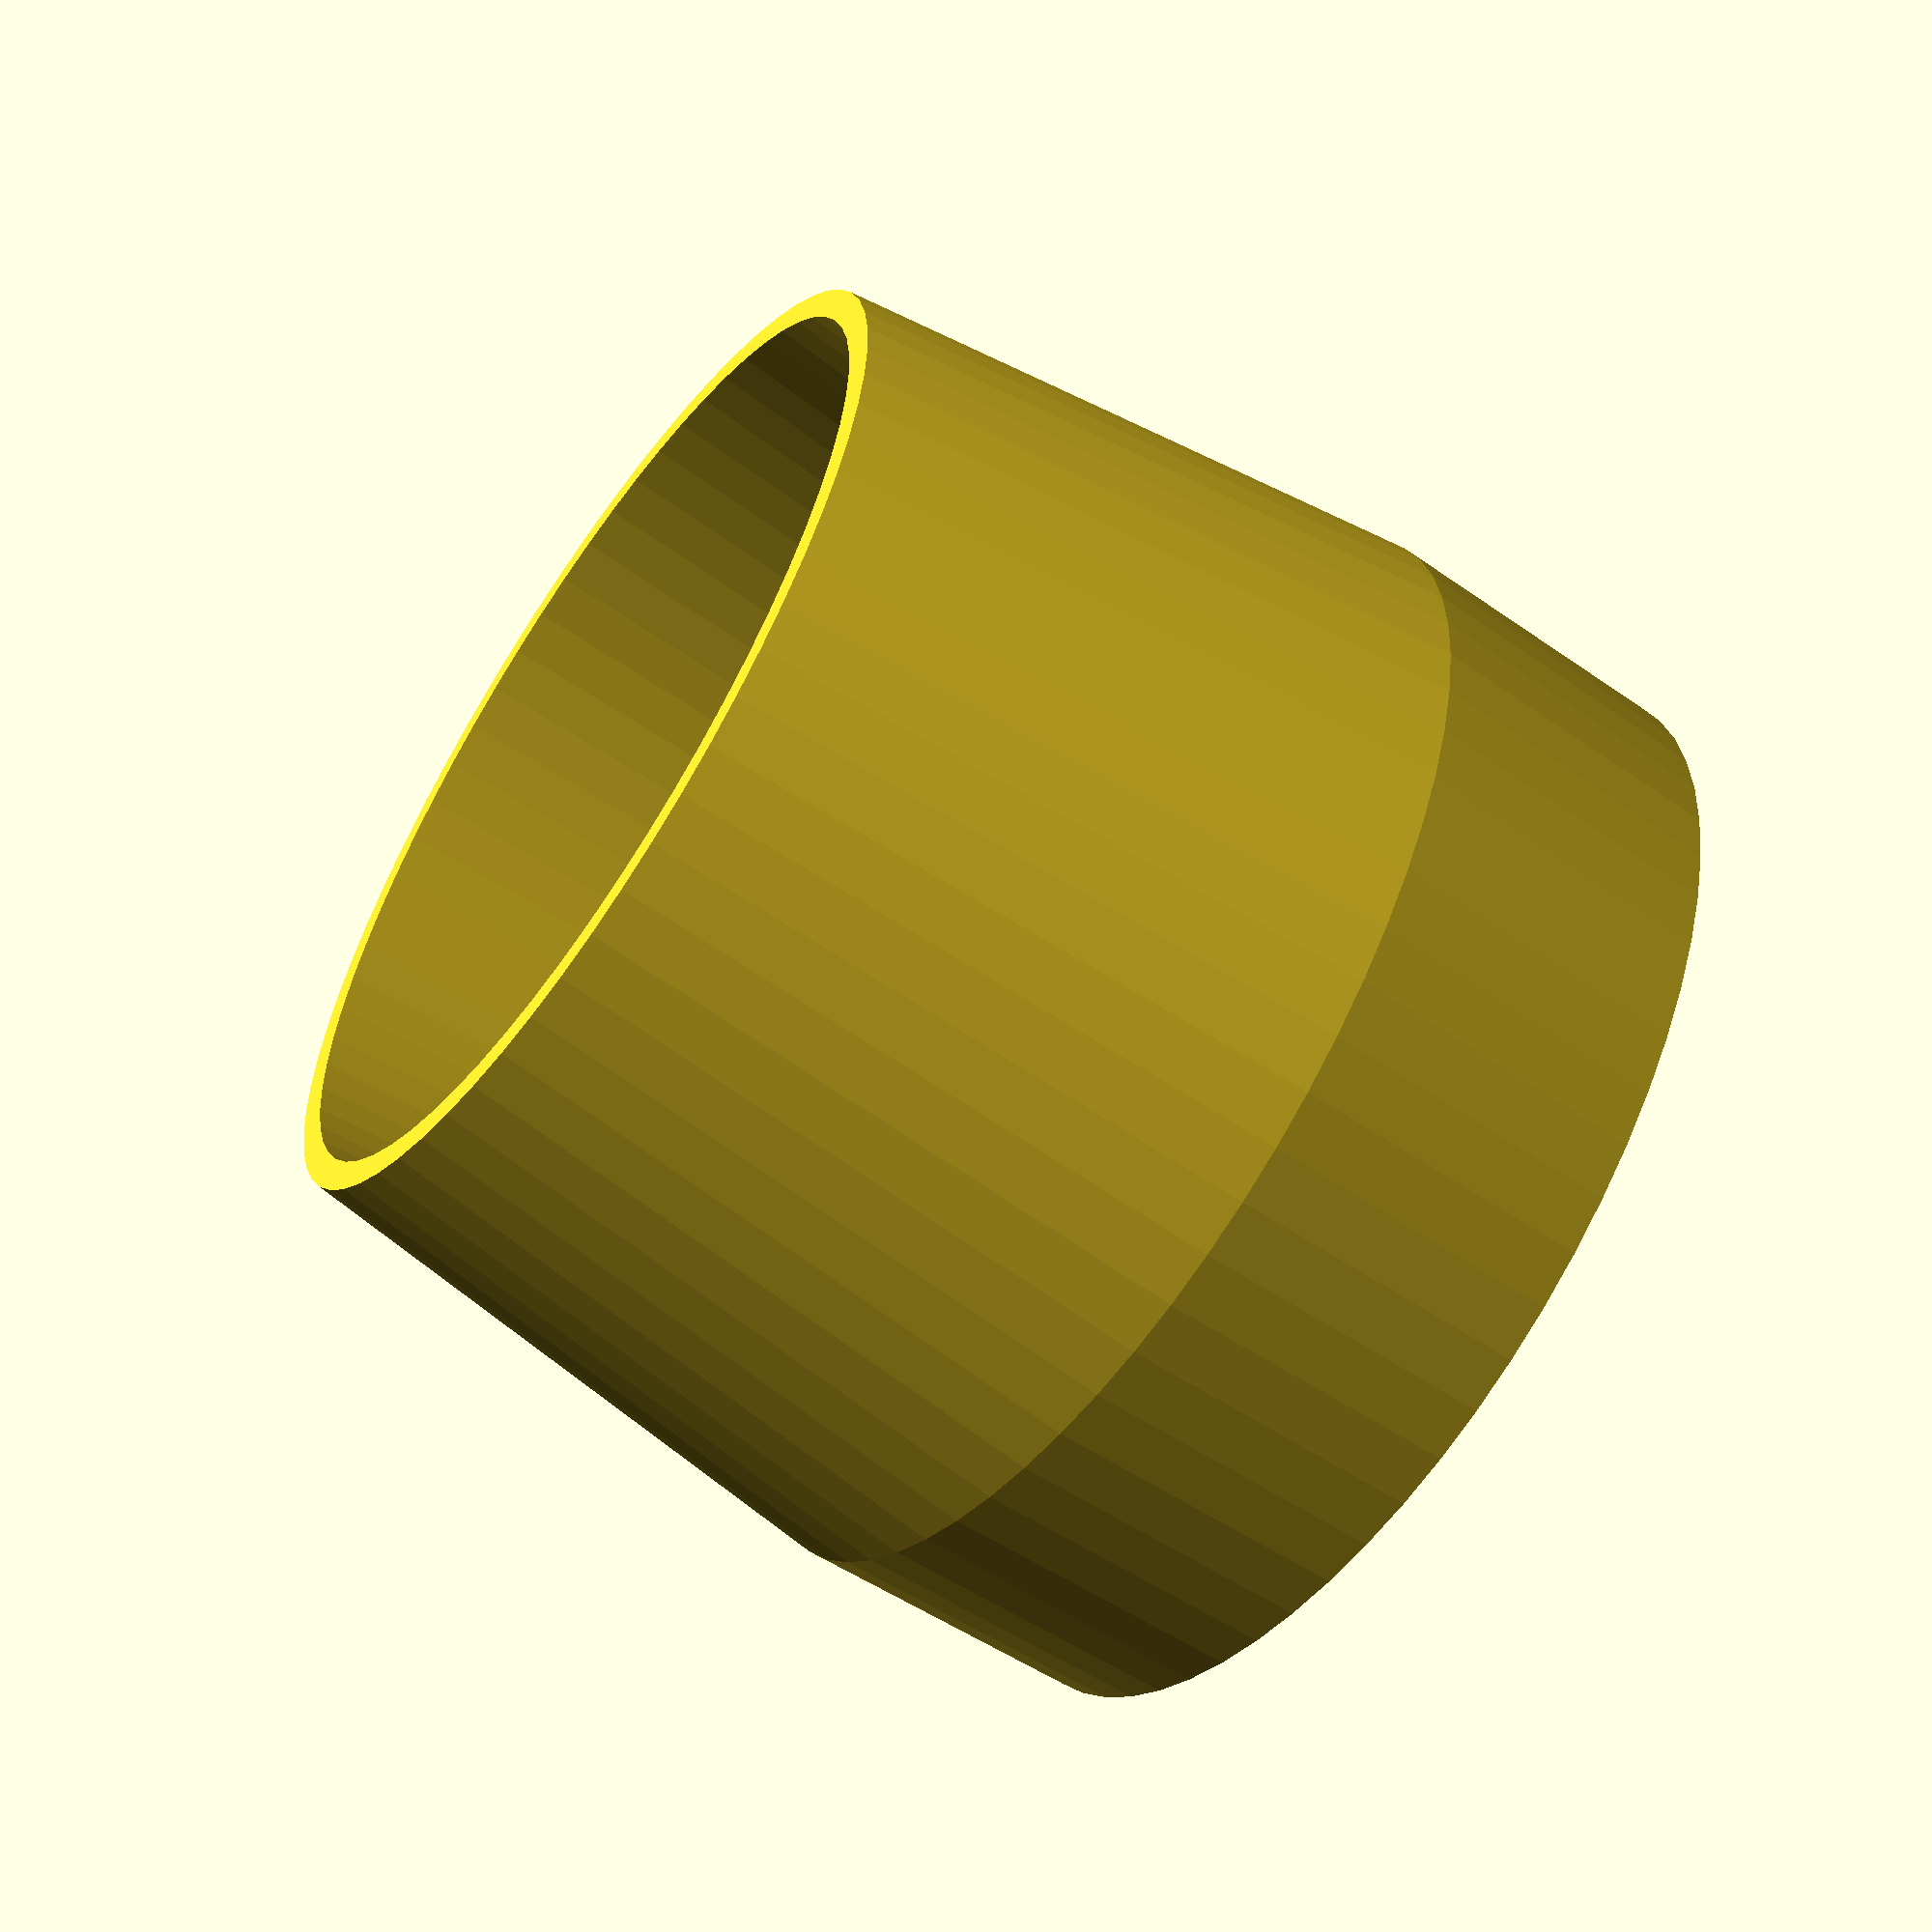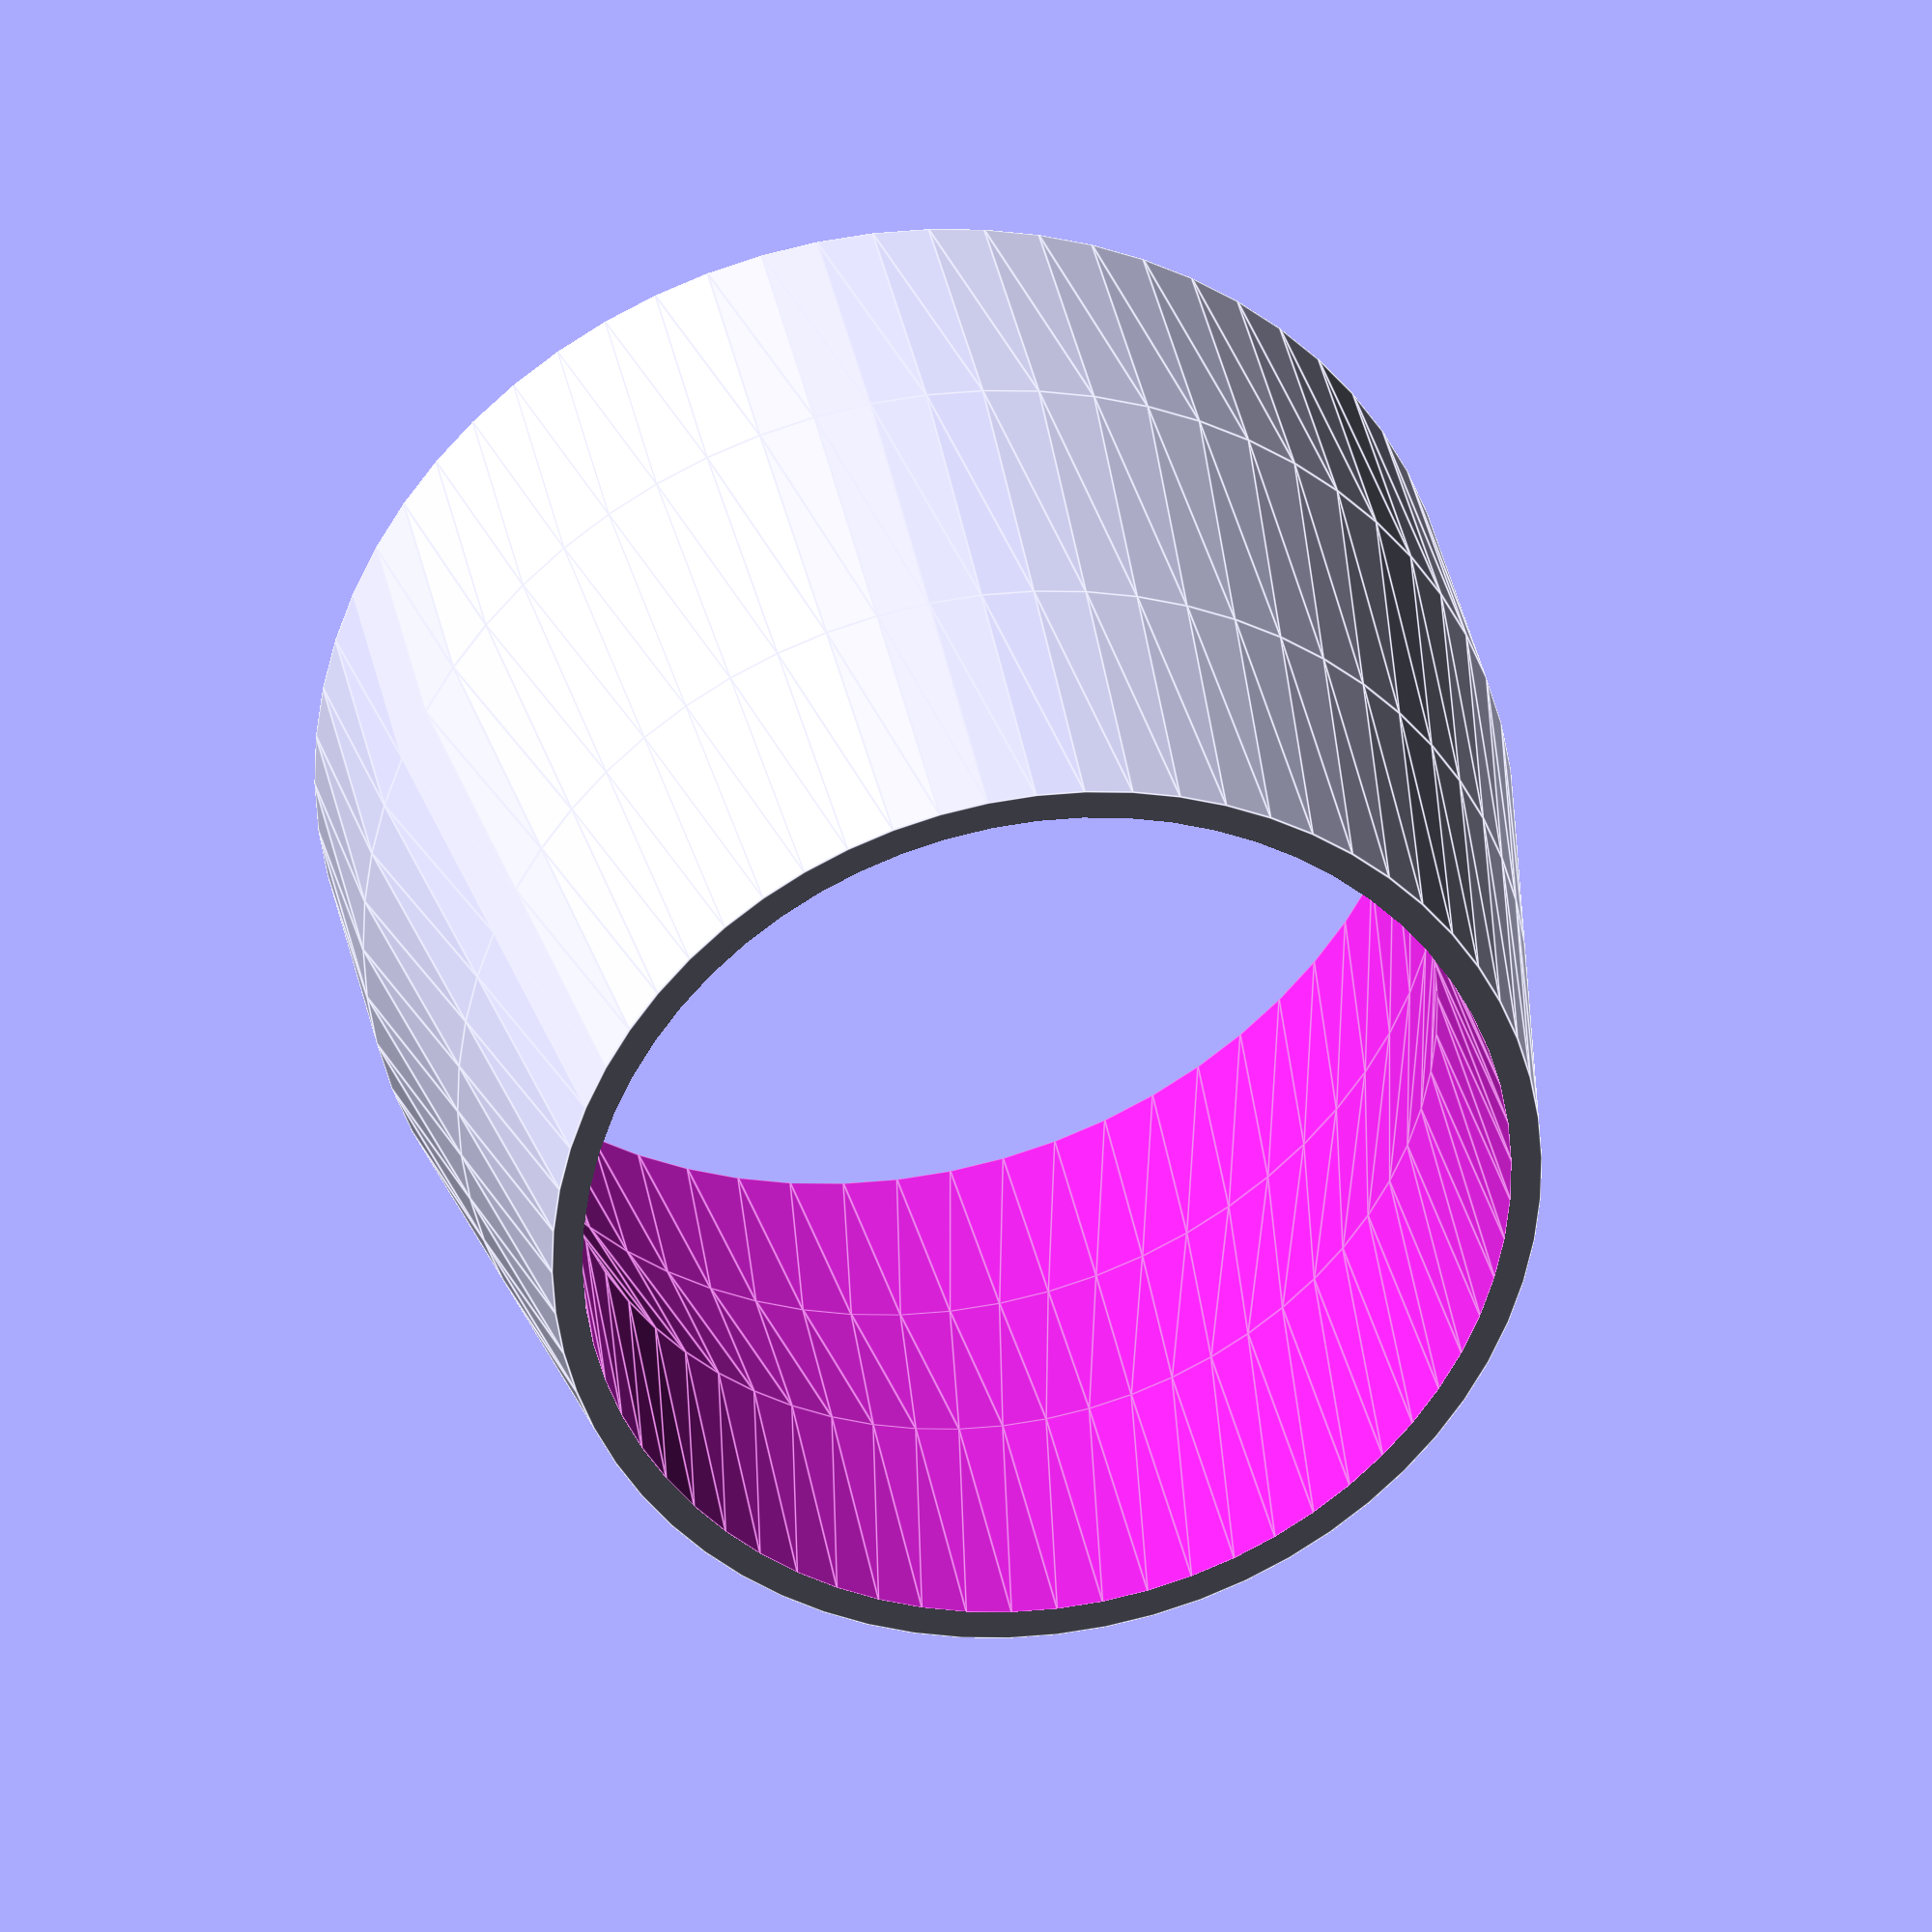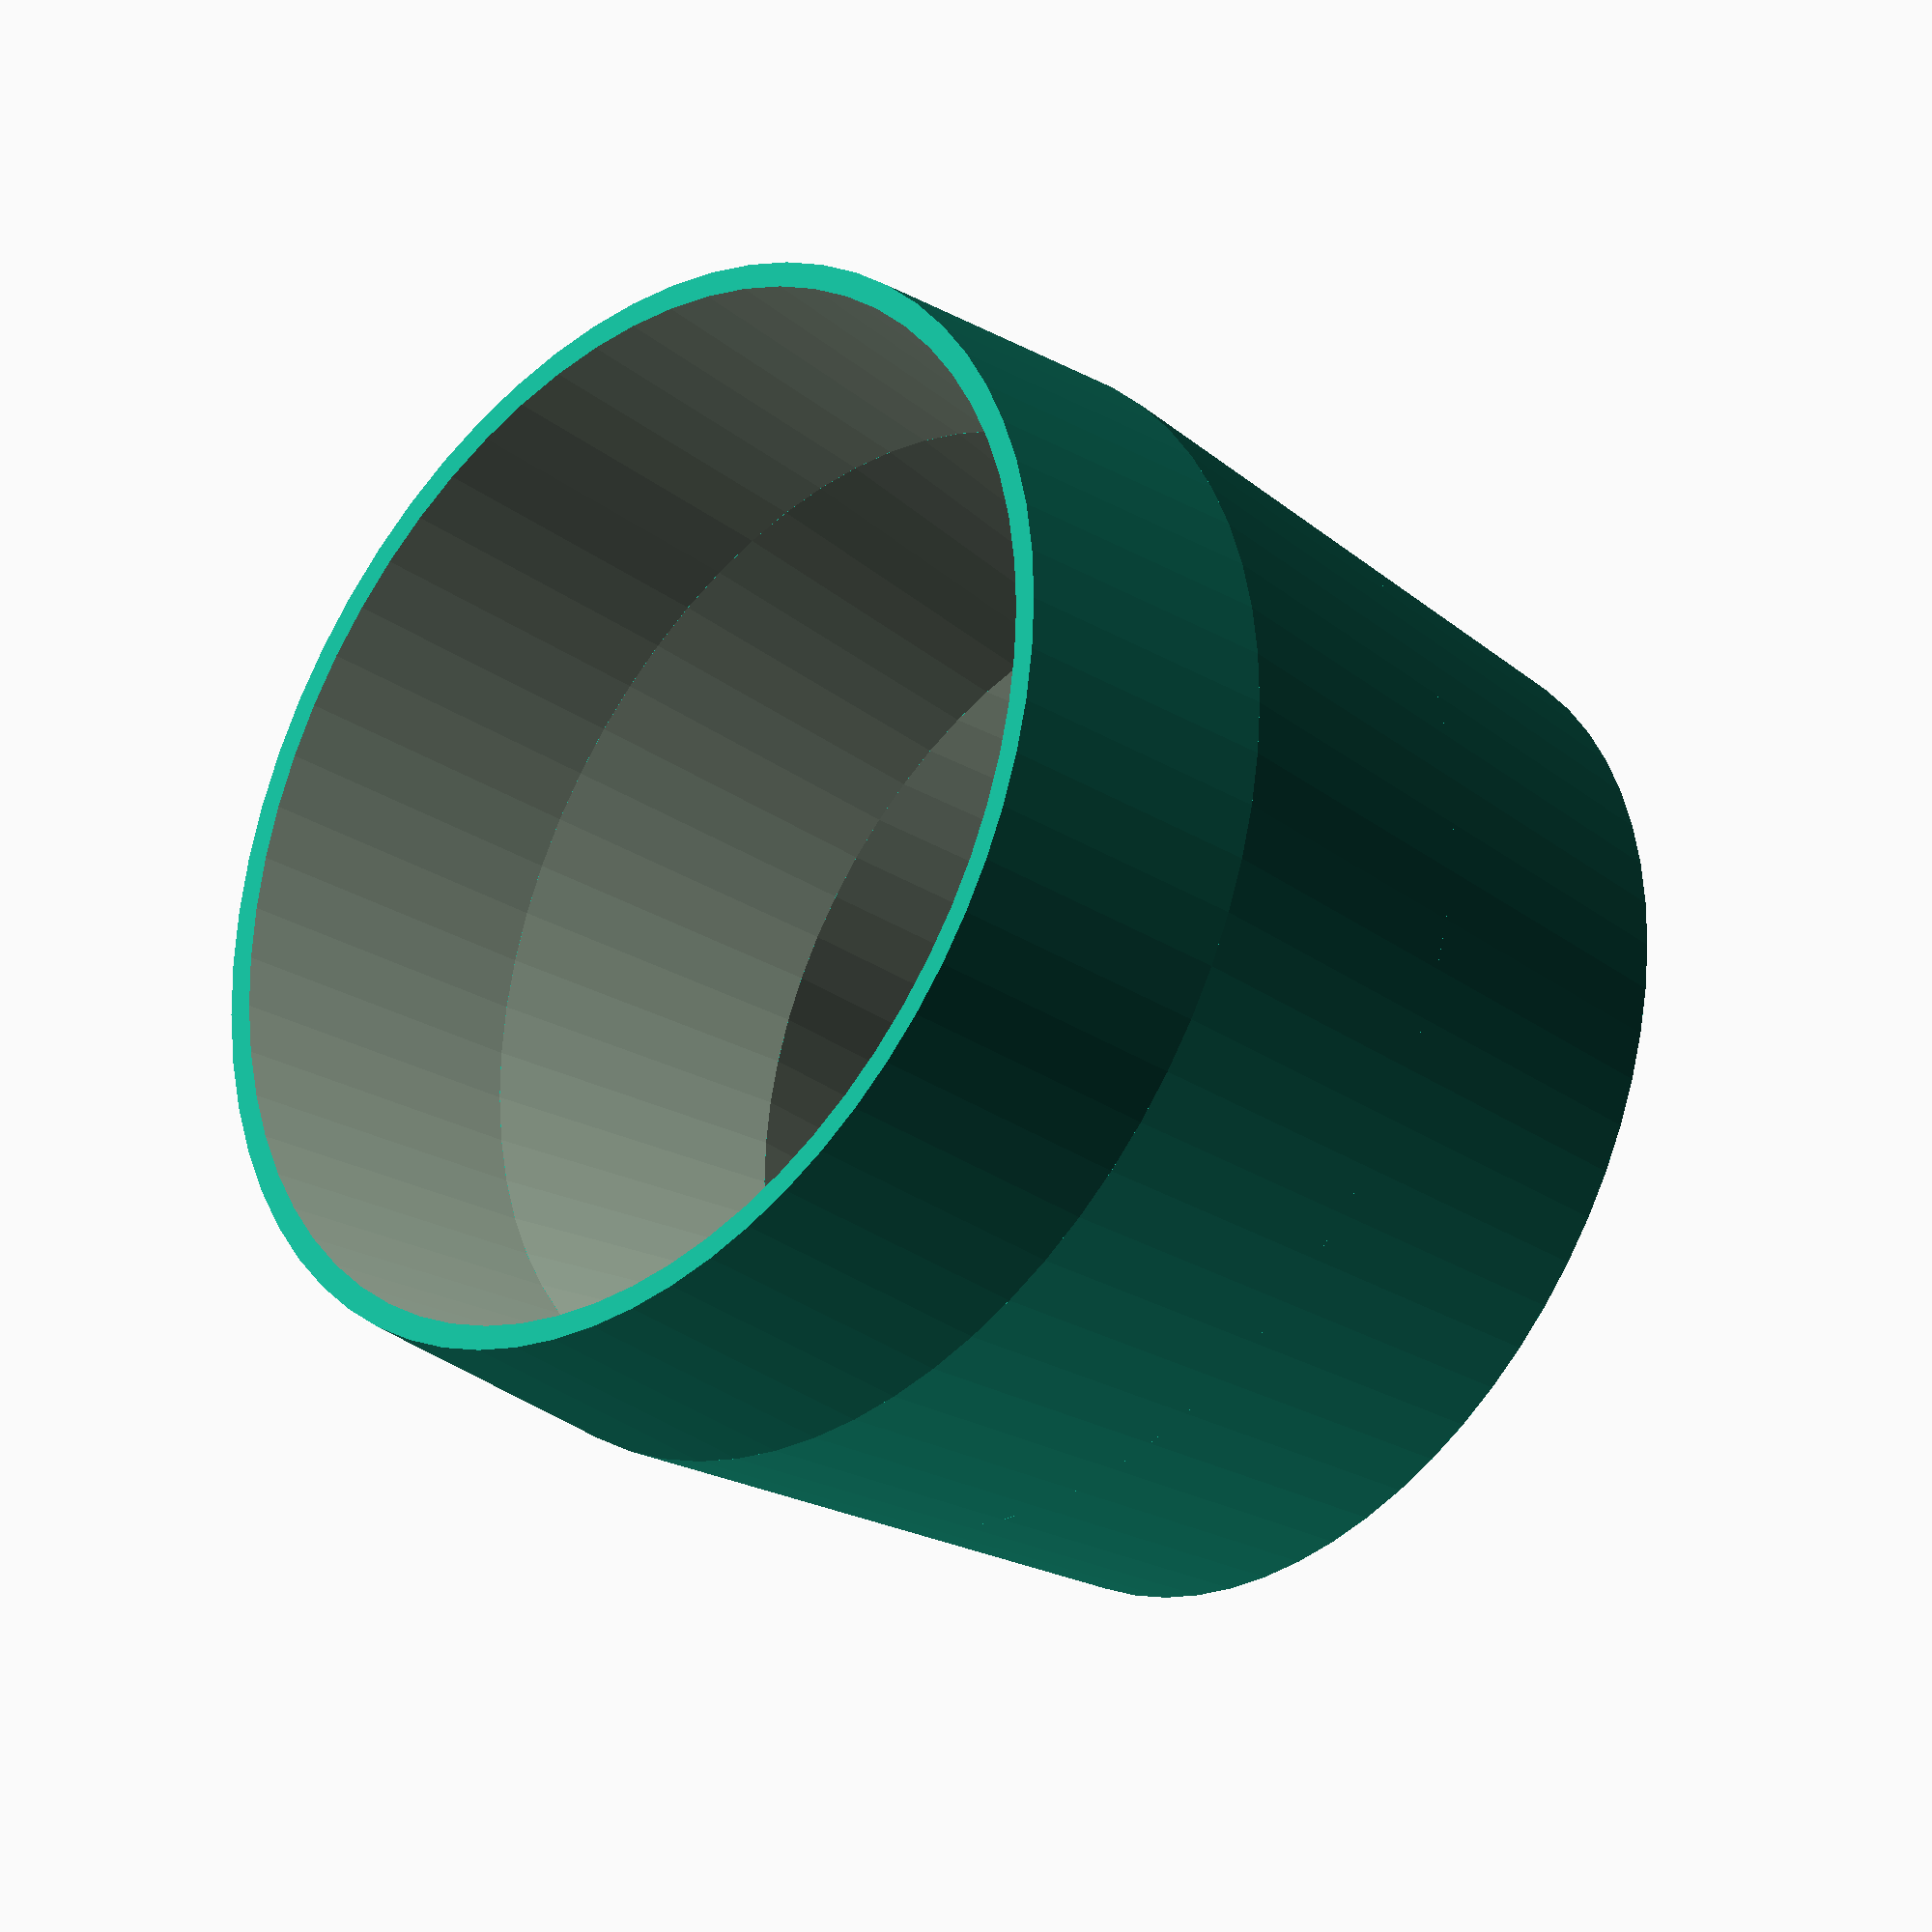
<openscad>
module torus(outer, inner) 
    rotate_extrude() {
        translate([outer-inner, 0, 0]) circle(r=inner);
    }

module pipe_rt(height, radius, thickness)
    difference() {
        cylinder(height, radius, radius);
        translate([0, 0, -0.05]) cylinder(height+0.1, radius - thickness, radius - thickness);
    }

module pipe_oi(height, o_radius, i_radius)
    difference() {
        cylinder(h=height, r=o_radius);
        translate([0, 0, -0.05]) cylinder(h=height+0.1, r=i_radius);
    }

module cone_rt(height, bottom_radius, top_radius, thickness)
    difference() {
        cylinder(height, bottom_radius, top_radius);
        translate([0, 0, -0.05]) 
          cylinder(height+0.1, bottom_radius - thickness, top_radius - thickness);
    }

module cone_oi(height, bottom_o_radius, top_o_radius, bottom_i_radius, top_i_radius)
    difference() {
        cylinder(height, bottom_o_radius, top_o_radius);
        translate([0, 0, -0.05]) 
          cylinder(height+0.1, bottom_i_radius, top_i_radius);
    }

// AEG sander fitting diameters
d1=34.25; r1=d1/2;
d2=37.4;  r2=d2/2;
d3=55.0;  r3=d3/2;
d4=60.5;  r4=d4/2;
d5=64.5;  r5=d5/2;
d6=68.75; r6=d6/2;
// AEG sander fitting lengths
l1=6.1;
l2=11.5;
l3=15.0;
l4=20.0;
l5=30.0;
twist=1; // set to -1 for other direction
// Derived fitting measurements
t1=r2-r1;   // Thickness of wall
br=2.5;     // Locking ball radius
ba=15;      // Locking ball channel angle
// Hose attachment diameters
dhi=34; rhi=dhi/2; 
dho=38; rho=dho/2;
spike_thick=1;  // Extra protrusion of 'spike' holding hose in place.
halen=30;
// Middle measurements
midlen=30;

$fn=64;
// AEG fitting
module aeg_hose_fitting_fitting() {
    translate([0, 0, halen+midlen]) union() {
        pipe_oi(l5, r2+t1, r2);
        // pipe_oi(3, r4, r2+t1);
        difference() {
            pipe_oi(l4, r6, r4);
            // +x side
            translate([0, 0, l2]) rotate([0, 0, 0]) union() {
                translate([r4, 0, 0]) cylinder(h=l4-l2+0.1,r=br);
                translate([r4, 0, 0]) sphere(r=br);
                rotate_extrude(angle=ba*twist) { translate([r4, 0, 0]) circle(r=br); }
                rotate([0, 0, ba*twist]) translate([r4, 0, 0]) sphere(r=br);
            }
            // -x side
            translate([0, 0, l2]) rotate([0, 0, 180]) union() {
                translate([r4, 0, 0]) cylinder(h=l4-l2+0.1,r=br);
                translate([r4, 0, 0]) sphere(r=br);
                rotate_extrude(angle=ba*twist) { translate([r4, 0, 0]) circle(r=br); }
                rotate([0, 0, ba*twist]) translate([r4, 0, 0]) sphere(r=br);
            }
        }
    }
    // Hose fitting
    cone_oi(halen/2, rho, rho+spike_thick, rhi, rhi);
    translate([0, 0, halen/2]) pipe_oi(halen/2, rho, rhi);
    // Middle
    translate([0, 0, halen]) cone_oi(midlen, rho, r6, rhi, r2);
}

module shopvac_silicone_hose_fitting() {
    translate([0, 0, 60]) cone_oi(30, 57, 56.5, 50, 54);
    translate([0, 0, 30]) cone_oi(30, 53, 57, 44, 50);
    translate([0, 0, 0]) cone_oi(30, 49, 53, 46, 44);
}

shopvac_silicone_hose_fitting();
</openscad>
<views>
elev=58.5 azim=55.0 roll=235.1 proj=p view=solid
elev=146.8 azim=350.0 roll=10.1 proj=o view=edges
elev=210.0 azim=95.7 roll=133.8 proj=o view=wireframe
</views>
